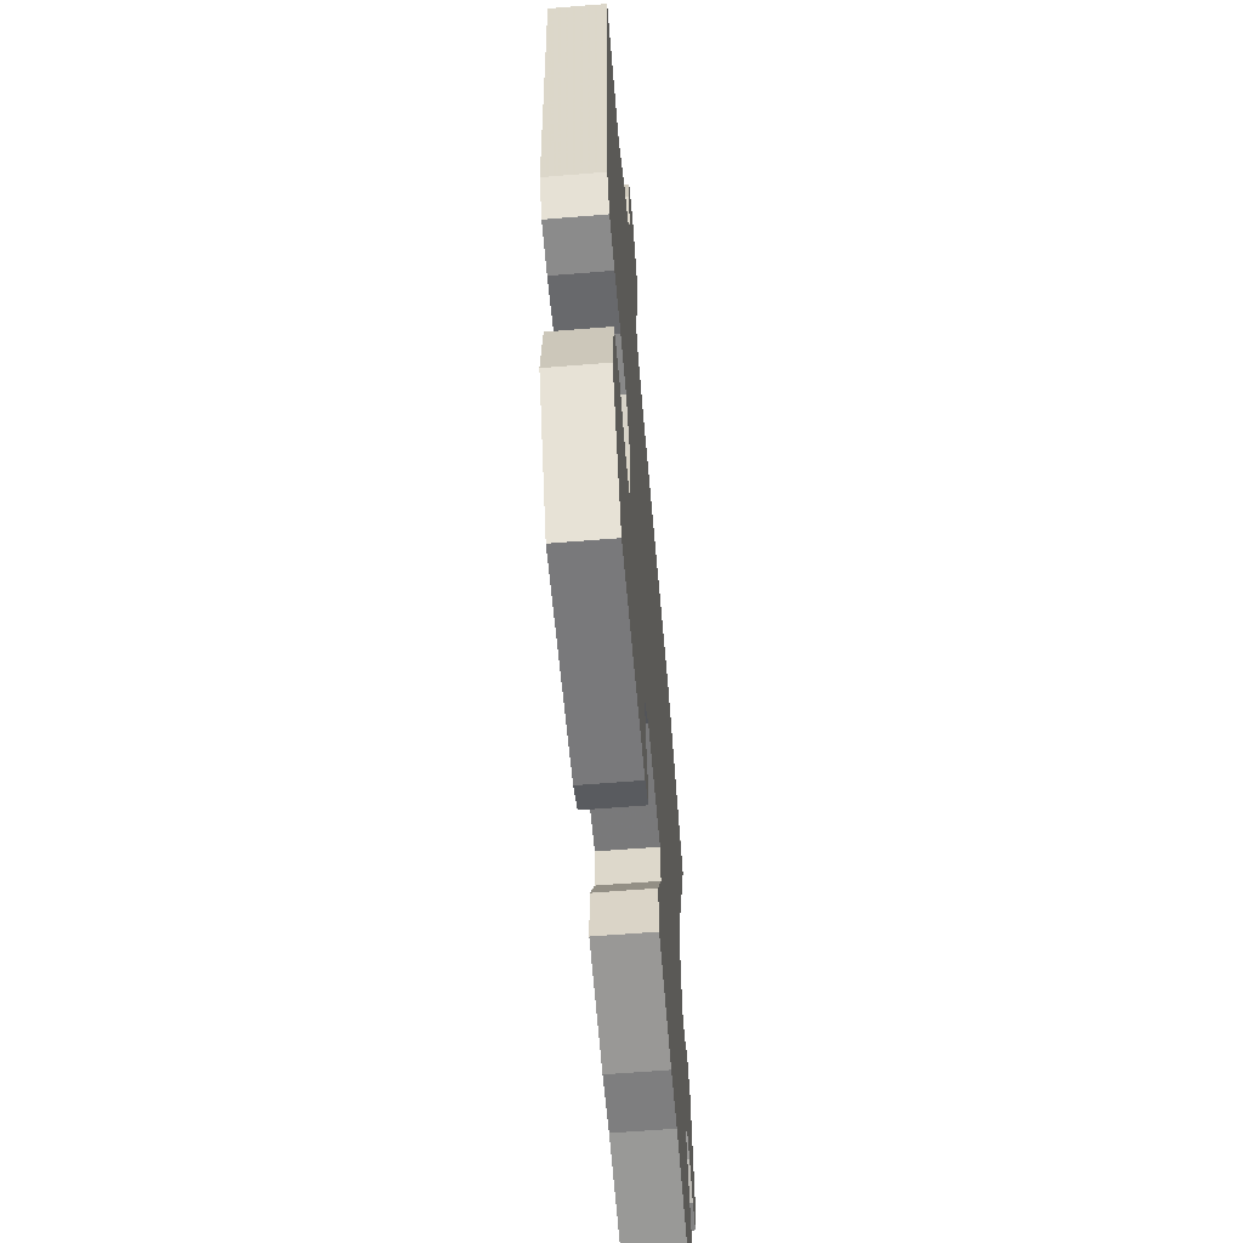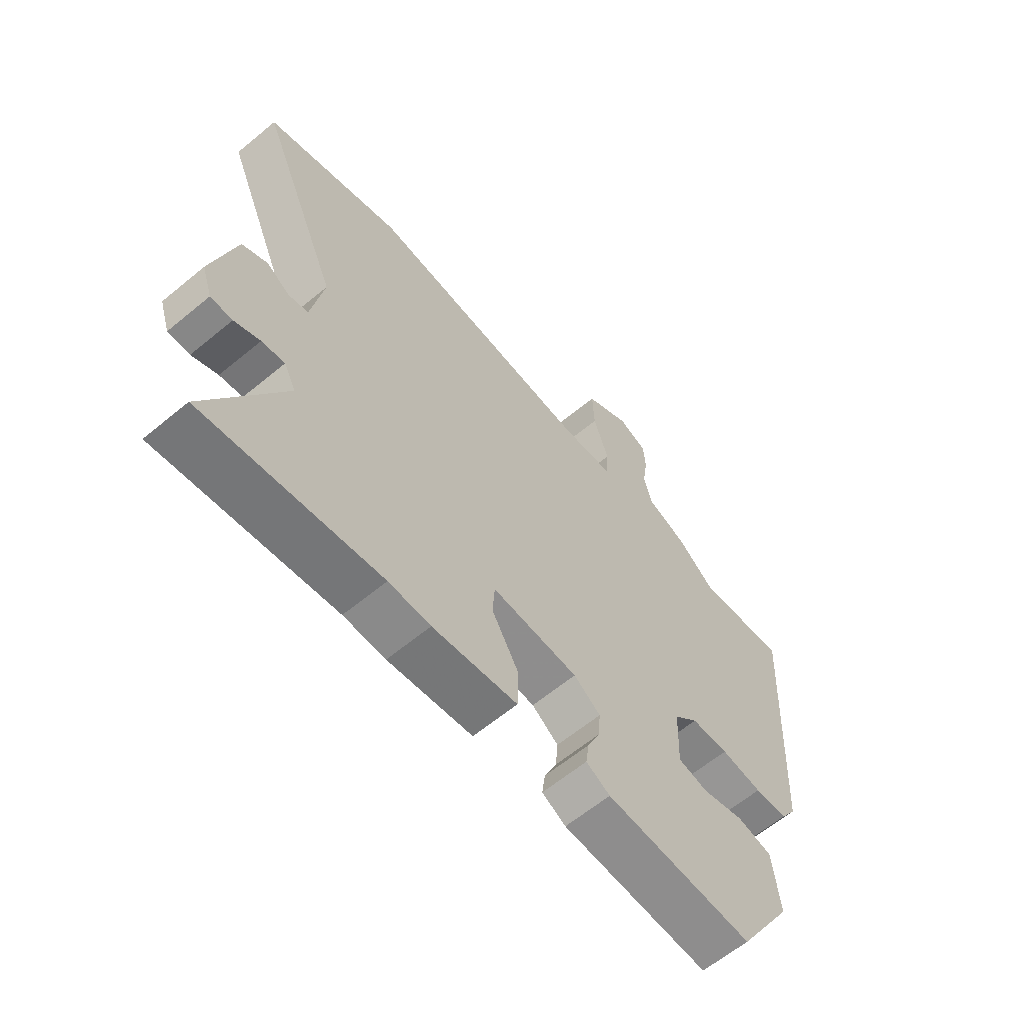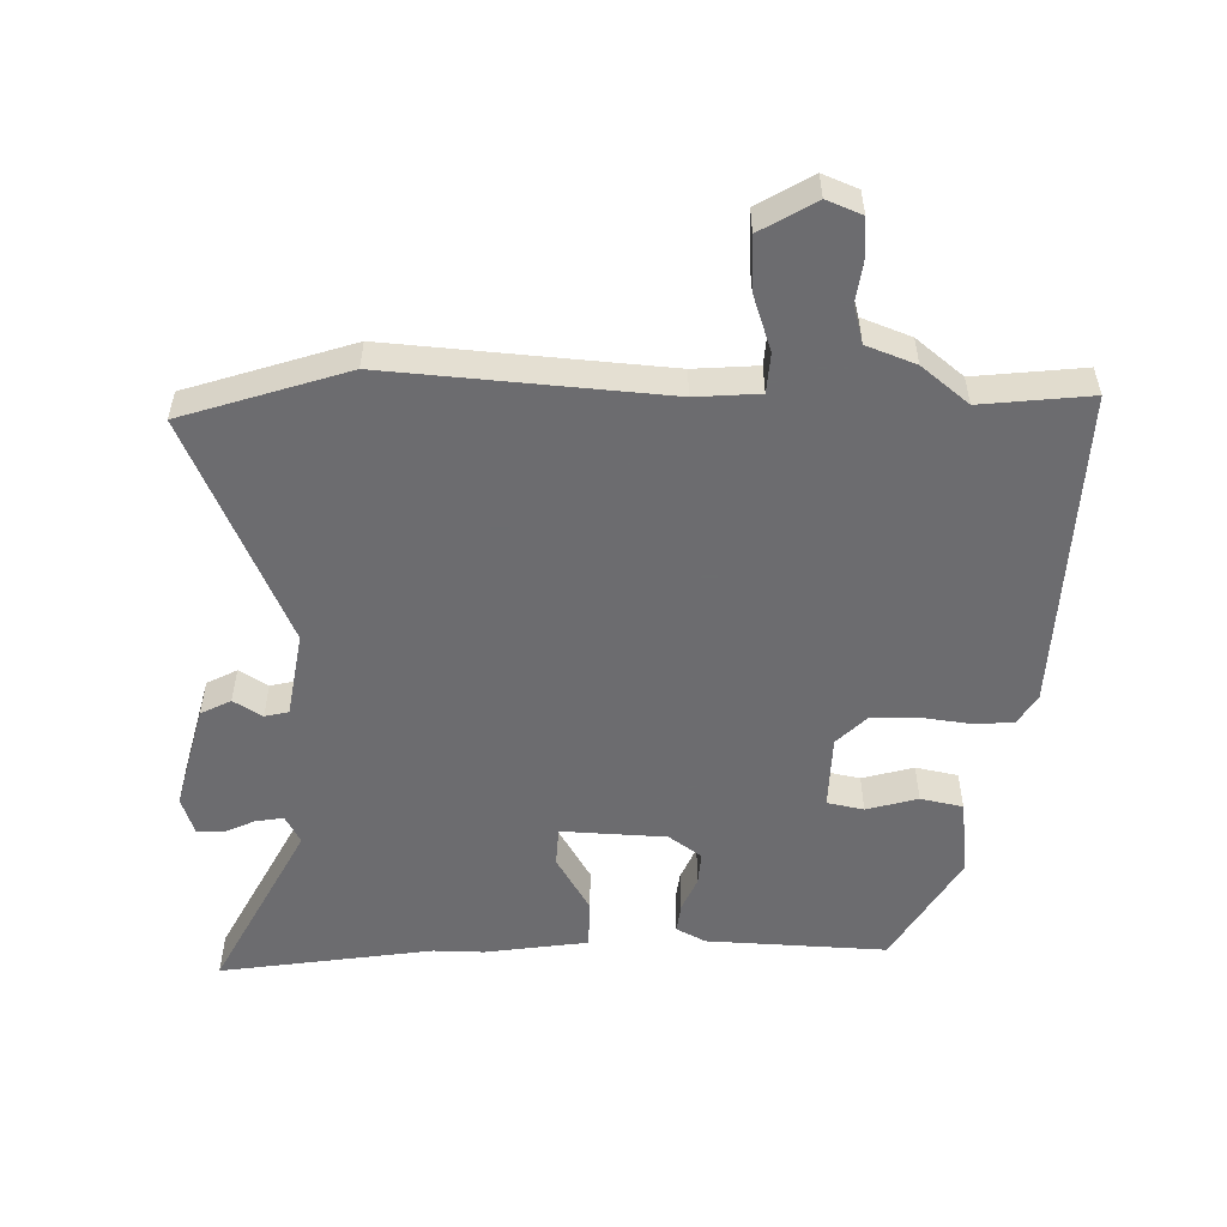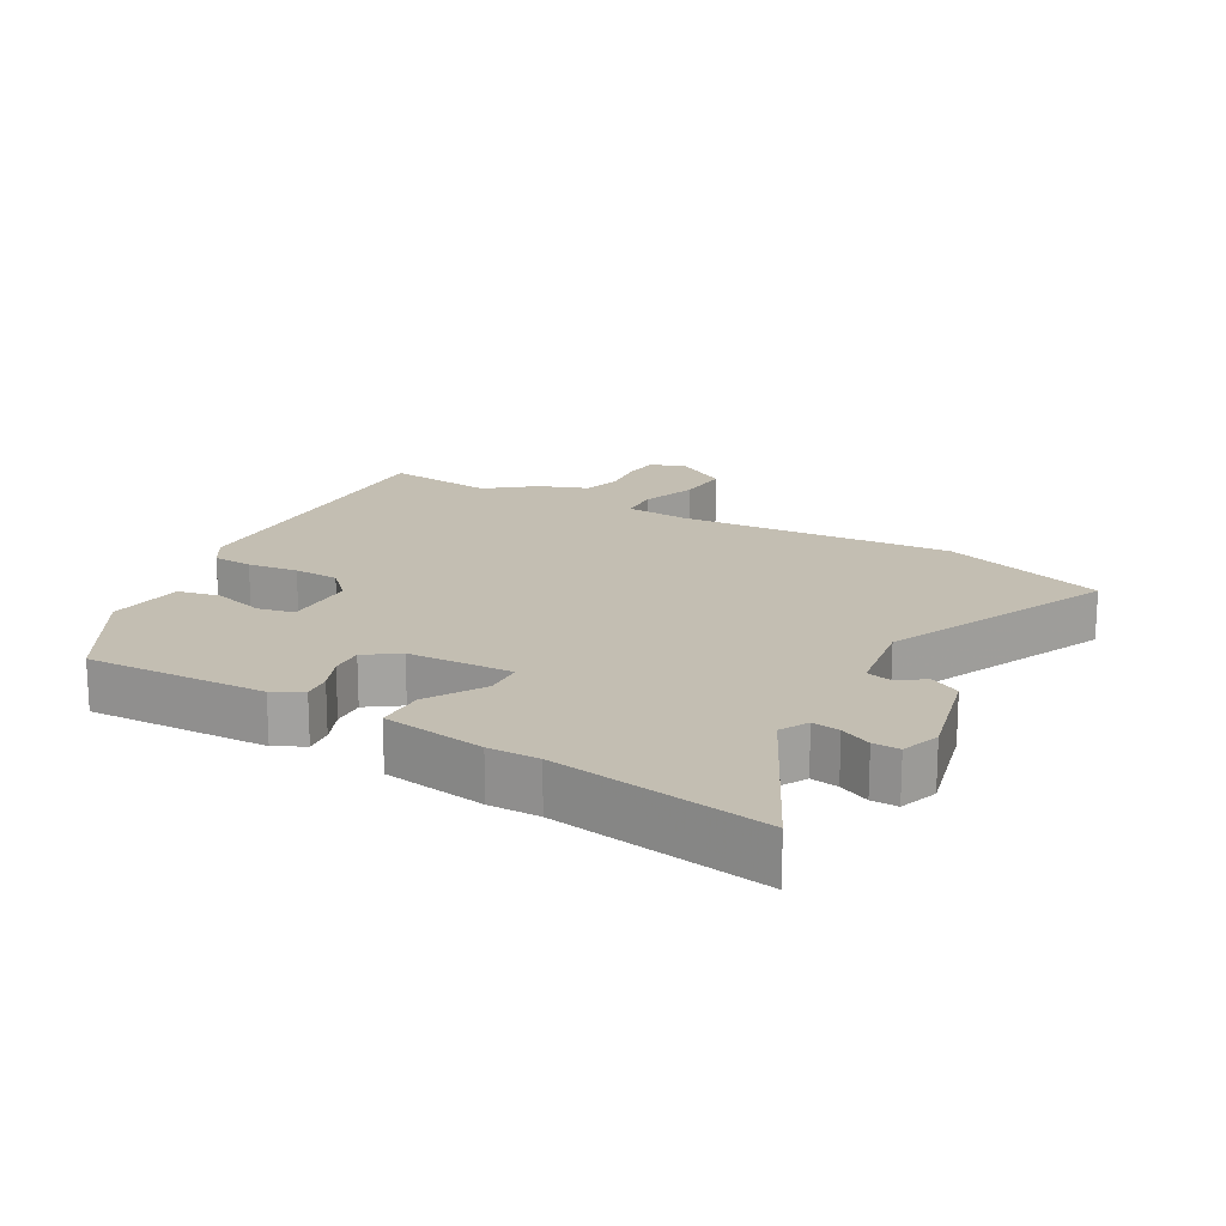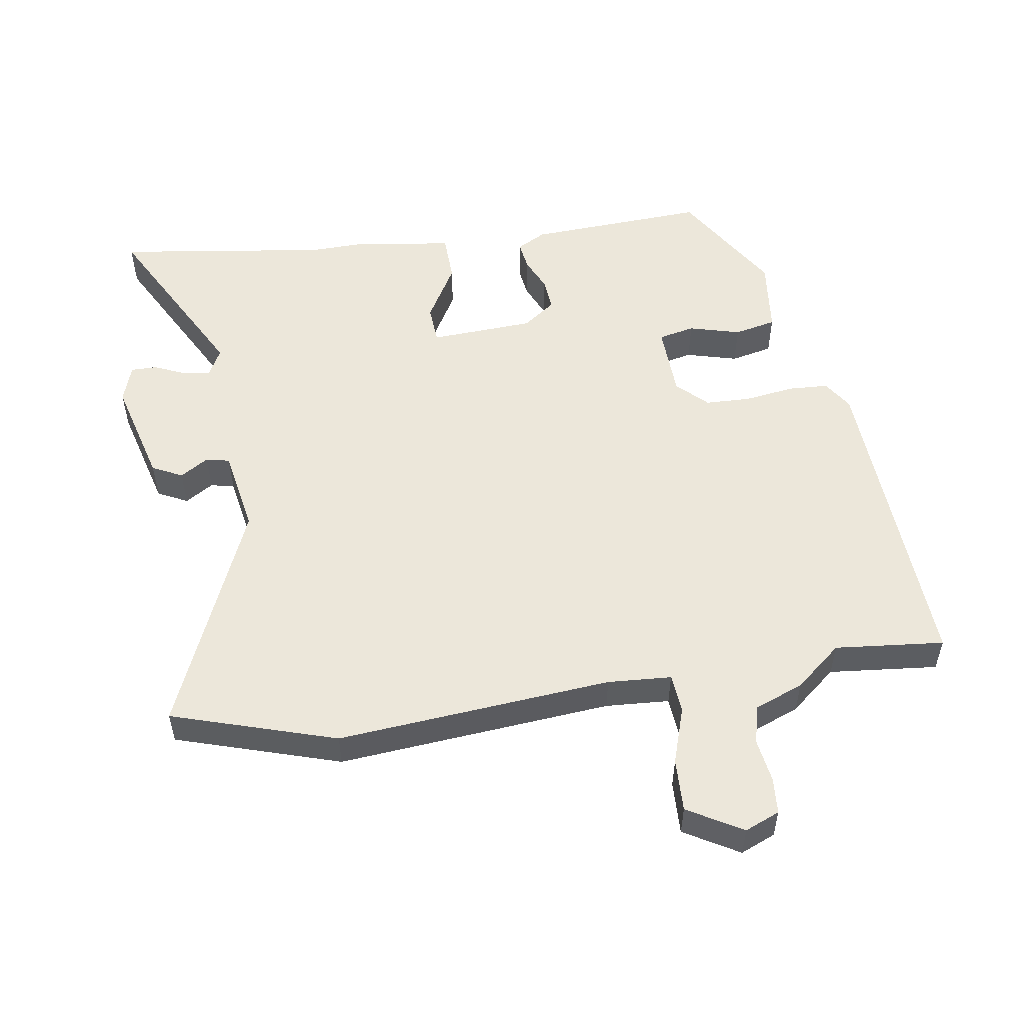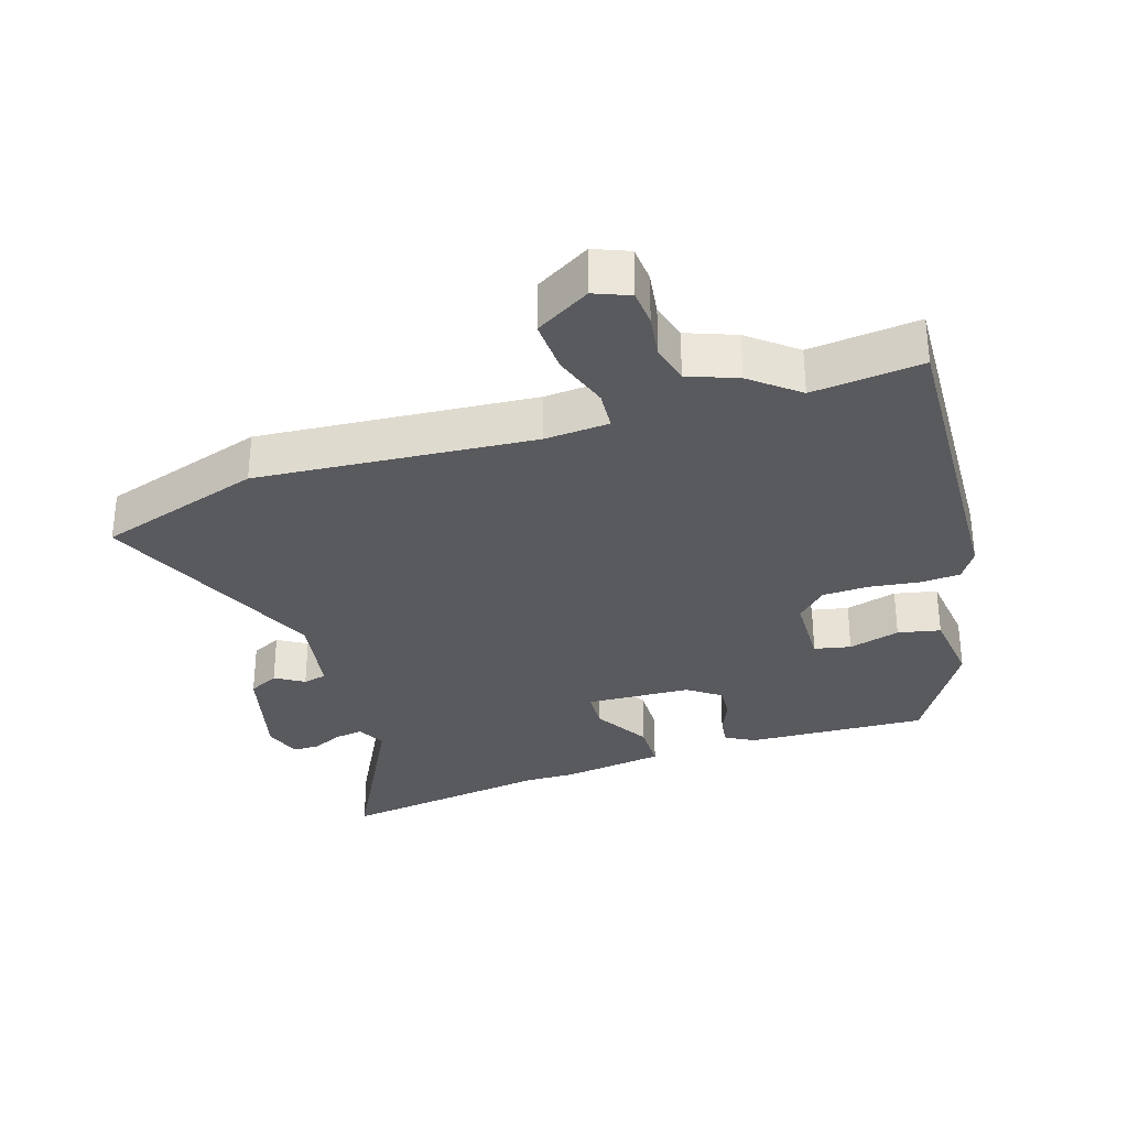
<metadata>
{"format":"obj","ext":"obj","renderer":"f3d","projection":"perspective","resolution":1024,"background":"white","views":[{"elev":-61.0,"azim":94.8,"up":"+Z"},{"elev":-62.5,"azim":-50.0,"up":"+Z"},{"elev":-53.8,"azim":-0.6,"up":"+Y"},{"elev":17.5,"azim":-149.5,"up":"+Y"},{"elev":53.4,"azim":-8.7,"up":"+Y"},{"elev":-31.5,"azim":18.3,"up":"+Y"}]}
</metadata>
<code>
v -0.33 0.07 -0.476
v -0.654 0.07 -0.521
v -0.514 0.07 -0.259
v -0.536 0.07 -0.216
v -0.578 0.07 -0.222
v -0.625 0.07 -0.243
v -0.665 0.07 -0.243
v -0.684 0.07 -0.185
v -0.641 0.07 -0.025
v -0.595 0.07 -0.002
v -0.552 0.07 -0.029
v -0.516 0.07 -0.021
v -0.493 0.07 0.108
v -0.641 0.07 0.456
v -0.391 0.07 0.534
v 0.027 0.07 0.497
v 0.124 0.07 0.503
v 0.129 0.07 0.563
v 0.101 0.07 0.649
v 0.098 0.07 0.73
v 0.181 0.07 0.778
v 0.234 0.07 0.756
v 0.238 0.07 0.701
v 0.228 0.07 0.634
v 0.243 0.07 0.576
v 0.317 0.07 0.547
v 0.387 0.07 0.489
v 0.553 0.07 0.505
v 0.527 0.07 0.016
v 0.498 0.07 -0.029
v 0.437 0.07 -0.032
v 0.361 0.07 -0.021
v 0.292 0.07 -0.023
v 0.247 0.07 -0.067
v 0.243 0.07 -0.179
v 0.298 0.07 -0.191
v 0.376 0.07 -0.17
v 0.44 0.07 -0.184
v 0.453 0.07 -0.3
v 0.351 0.07 -0.467
v 0.078 0.07 -0.452
v 0.034 0.07 -0.428
v 0.04 0.07 -0.384
v 0.063 0.07 -0.332
v 0.067 0.07 -0.282
v 0.018 0.07 -0.246
v -0.141 0.07 -0.237
v -0.145 0.07 -0.296
v -0.095 0.07 -0.383
v -0.097 0.07 -0.457
v -0.253 0.07 -0.478
v -0.33 0 -0.476
v -0.654 0 -0.521
v -0.514 0 -0.259
v -0.536 0 -0.216
v -0.578 0 -0.222
v -0.625 0 -0.243
v -0.665 0 -0.243
v -0.684 0 -0.185
v -0.641 0 -0.025
v -0.595 0 -0.002
v -0.552 0 -0.029
v -0.516 0 -0.021
v -0.493 0 0.108
v -0.641 0 0.456
v -0.391 0 0.534
v 0.027 0 0.497
v 0.124 0 0.503
v 0.129 0 0.563
v 0.101 0 0.649
v 0.098 0 0.73
v 0.181 0 0.778
v 0.234 0 0.756
v 0.238 0 0.701
v 0.228 0 0.634
v 0.243 0 0.576
v 0.317 0 0.547
v 0.387 0 0.489
v 0.553 0 0.505
v 0.527 0 0.016
v 0.498 0 -0.029
v 0.437 0 -0.032
v 0.361 0 -0.021
v 0.292 0 -0.023
v 0.247 0 -0.067
v 0.243 0 -0.179
v 0.298 0 -0.191
v 0.376 0 -0.17
v 0.44 0 -0.184
v 0.453 0 -0.3
v 0.351 0 -0.467
v 0.078 0 -0.452
v 0.034 0 -0.428
v 0.04 0 -0.384
v 0.063 0 -0.332
v 0.067 0 -0.282
v 0.018 0 -0.246
v -0.141 0 -0.237
v -0.145 0 -0.296
v -0.095 0 -0.383
v -0.097 0 -0.457
v -0.253 0 -0.478
f 50 51 1
f 49 50 1
f 48 49 1
f 1 2 3
f 48 1 3
f 47 48 3
f 42 43 44
f 41 42 44
f 40 41 44
f 39 40 44
f 38 39 44
f 37 38 44
f 36 37 44
f 35 36 44 45
f 34 35 45 46
f 30 31 32
f 29 30 32
f 28 29 32
f 27 28 32
f 27 32 33
f 26 27 33
f 25 26 33
f 34 46 47
f 33 34 47
f 25 33 47
f 24 25 47
f 22 23 24
f 21 22 24
f 20 21 24
f 19 20 24
f 18 19 24
f 13 14 15 16
f 12 13 16 17
f 9 10 11
f 8 9 11
f 7 8 11
f 6 7 11
f 5 6 11
f 4 5 11 12
f 3 4 12 17
f 17 18 24
f 17 24 47
f 3 17 47
f 52 102 101
f 52 101 100
f 52 100 99
f 54 53 52
f 54 52 99
f 54 99 98
f 95 94 93
f 95 93 92
f 95 92 91
f 95 91 90
f 95 90 89
f 95 89 88
f 95 88 87
f 96 95 87 86
f 97 96 86 85
f 83 82 81
f 83 81 80
f 83 80 79
f 83 79 78
f 84 83 78
f 84 78 77
f 84 77 76
f 98 97 85
f 98 85 84
f 98 84 76
f 98 76 75
f 75 74 73
f 75 73 72
f 75 72 71
f 75 71 70
f 75 70 69
f 67 66 65 64
f 68 67 64 63
f 62 61 60
f 62 60 59
f 62 59 58
f 62 58 57
f 62 57 56
f 63 62 56 55
f 68 63 55 54
f 75 69 68
f 98 75 68
f 98 68 54
f 1 52 53 2
f 2 53 54 3
f 3 54 55 4
f 4 55 56 5
f 5 56 57 6
f 6 57 58 7
f 7 58 59 8
f 8 59 60 9
f 9 60 61 10
f 10 61 62 11
f 11 62 63 12
f 12 63 64 13
f 13 64 65 14
f 14 65 66 15
f 15 66 67 16
f 16 67 68 17
f 17 68 69 18
f 18 69 70 19
f 19 70 71 20
f 20 71 72 21
f 21 72 73 22
f 22 73 74 23
f 23 74 75 24
f 24 75 76 25
f 25 76 77 26
f 26 77 78 27
f 27 78 79 28
f 28 79 80 29
f 29 80 81 30
f 30 81 82 31
f 31 82 83 32
f 32 83 84 33
f 33 84 85 34
f 34 85 86 35
f 35 86 87 36
f 36 87 88 37
f 37 88 89 38
f 38 89 90 39
f 39 90 91 40
f 40 91 92 41
f 41 92 93 42
f 42 93 94 43
f 43 94 95 44
f 44 95 96 45
f 45 96 97 46
f 46 97 98 47
f 47 98 99 48
f 48 99 100 49
f 49 100 101 50
f 50 101 102 51
f 51 102 52 1

</code>
